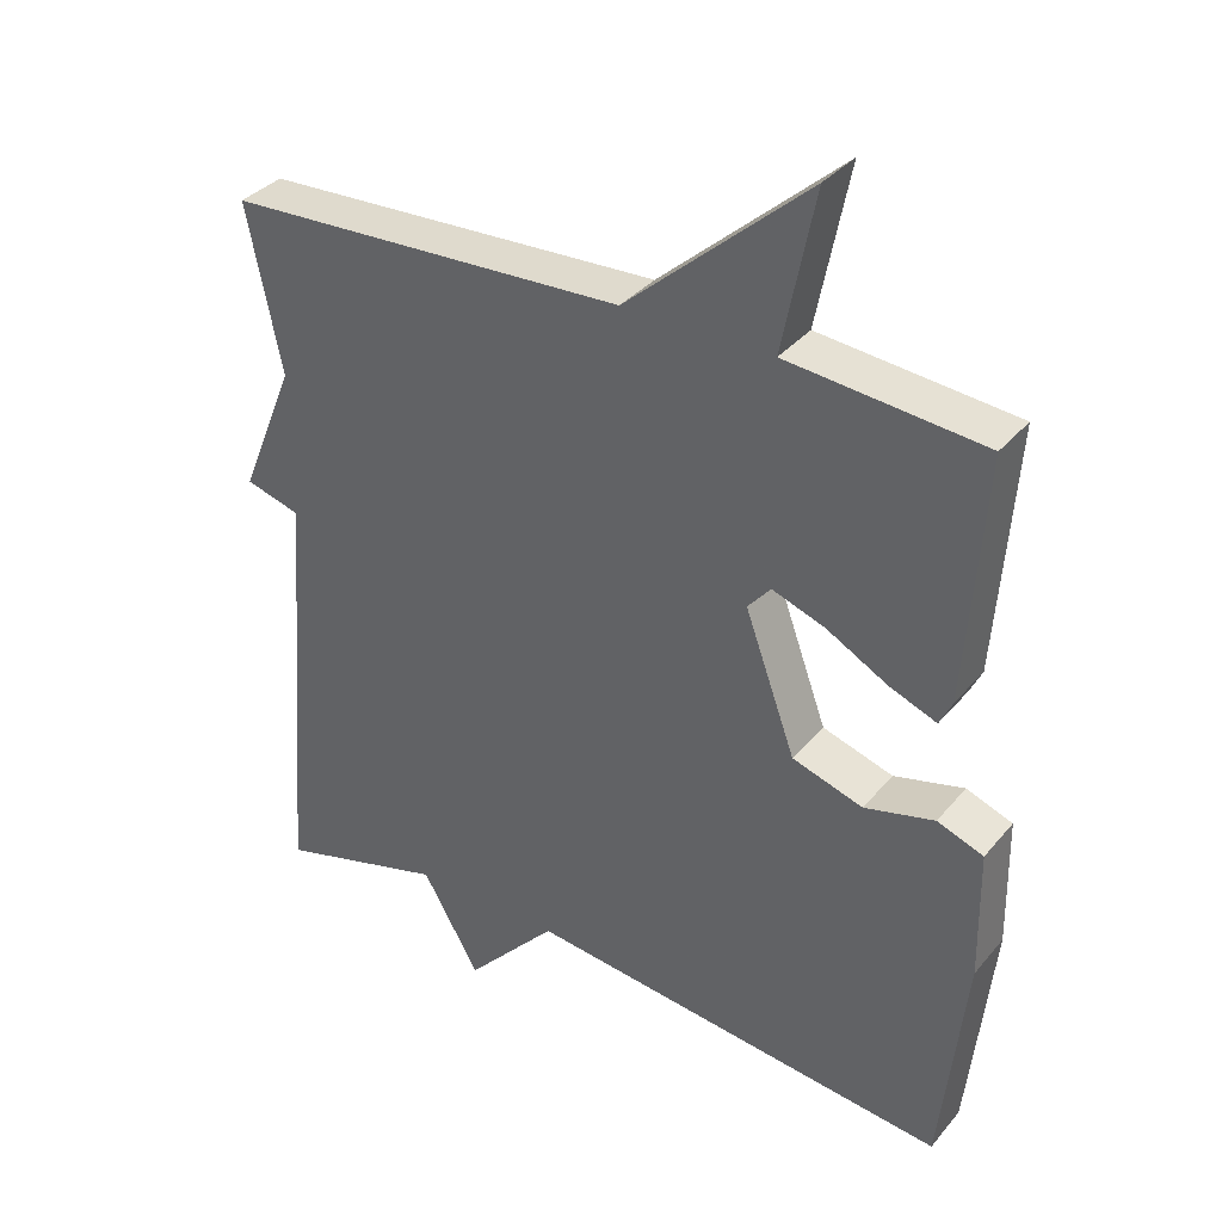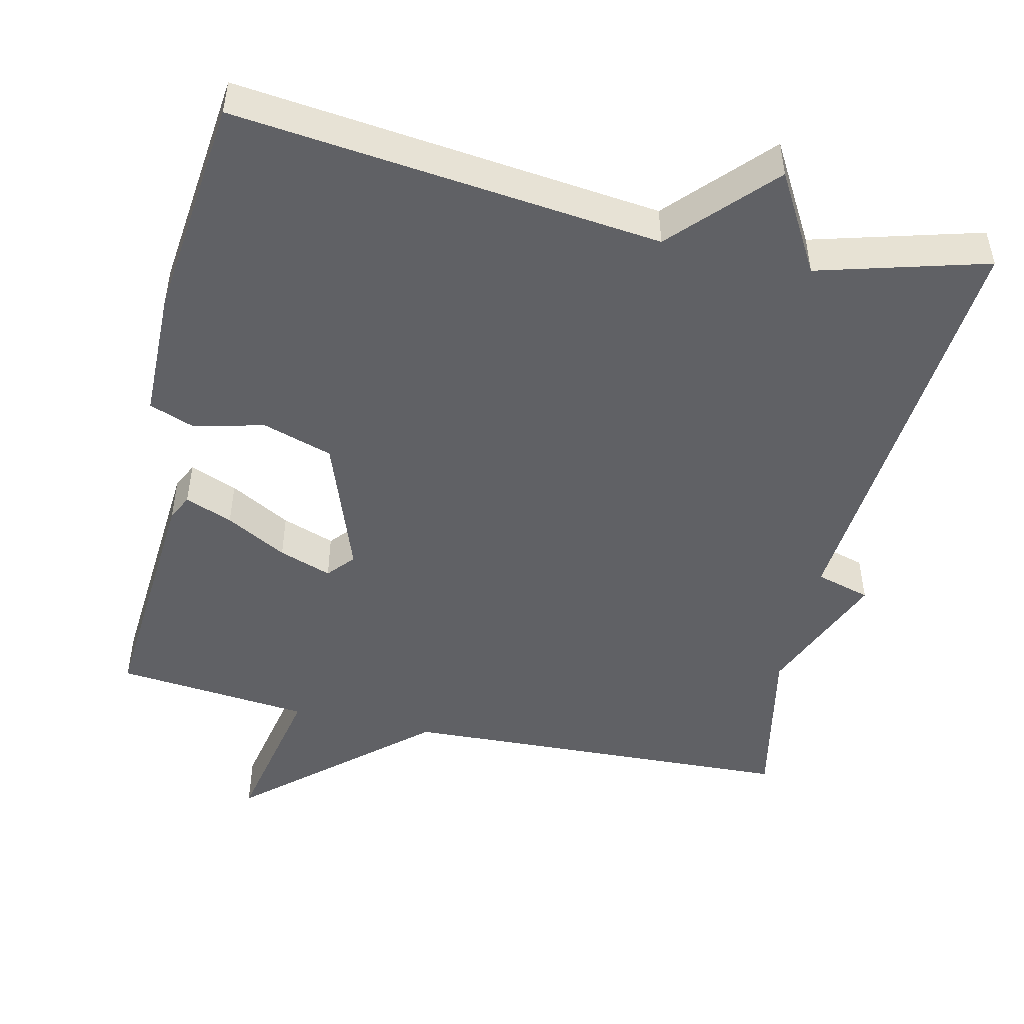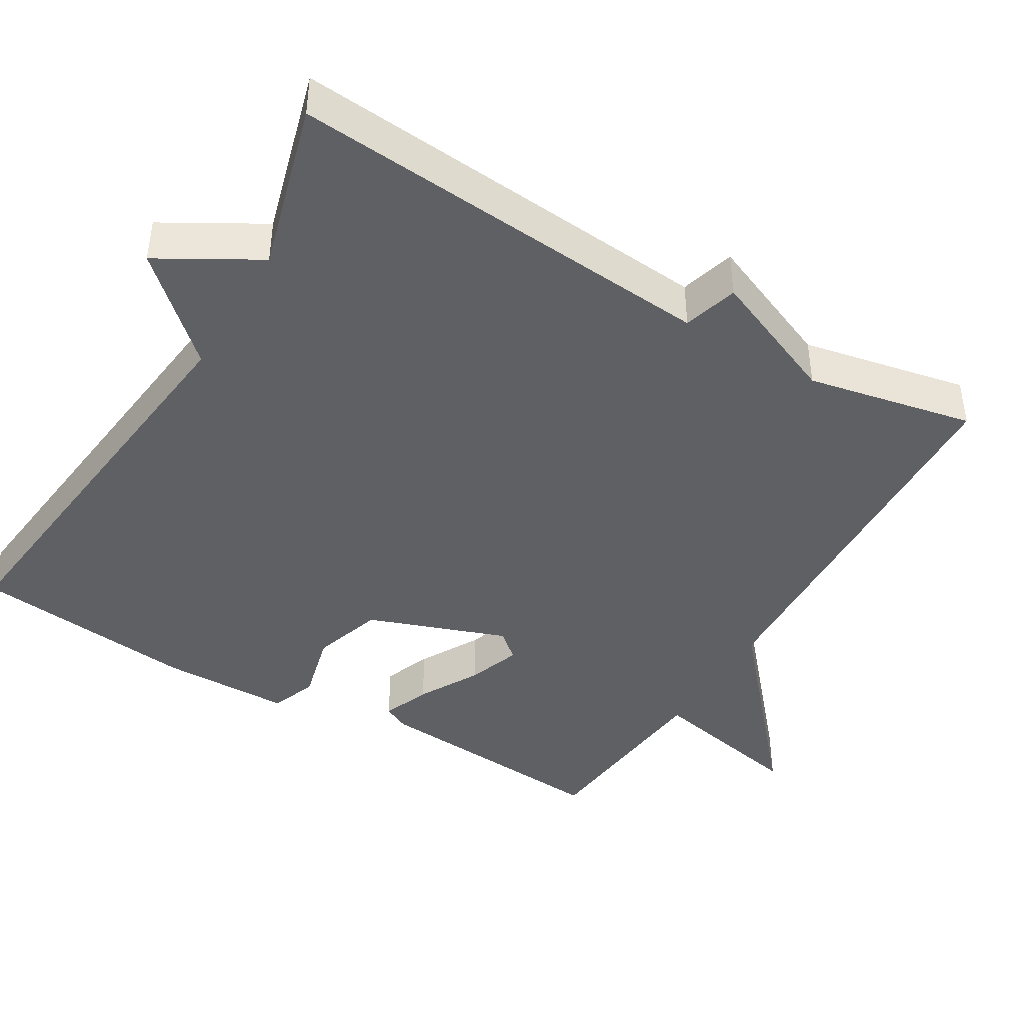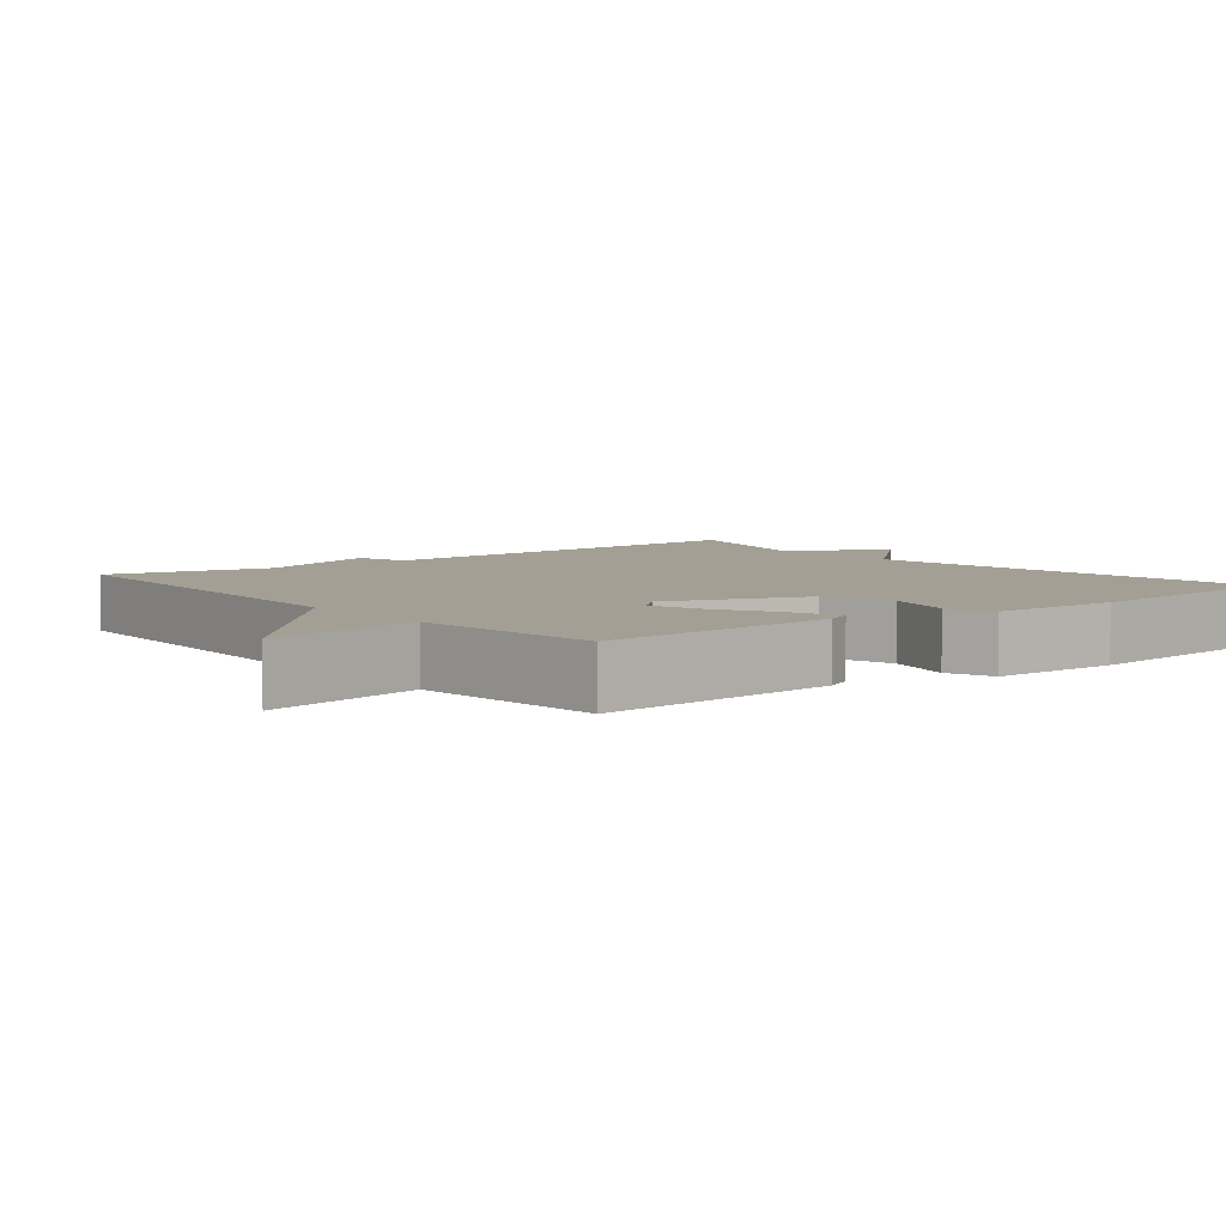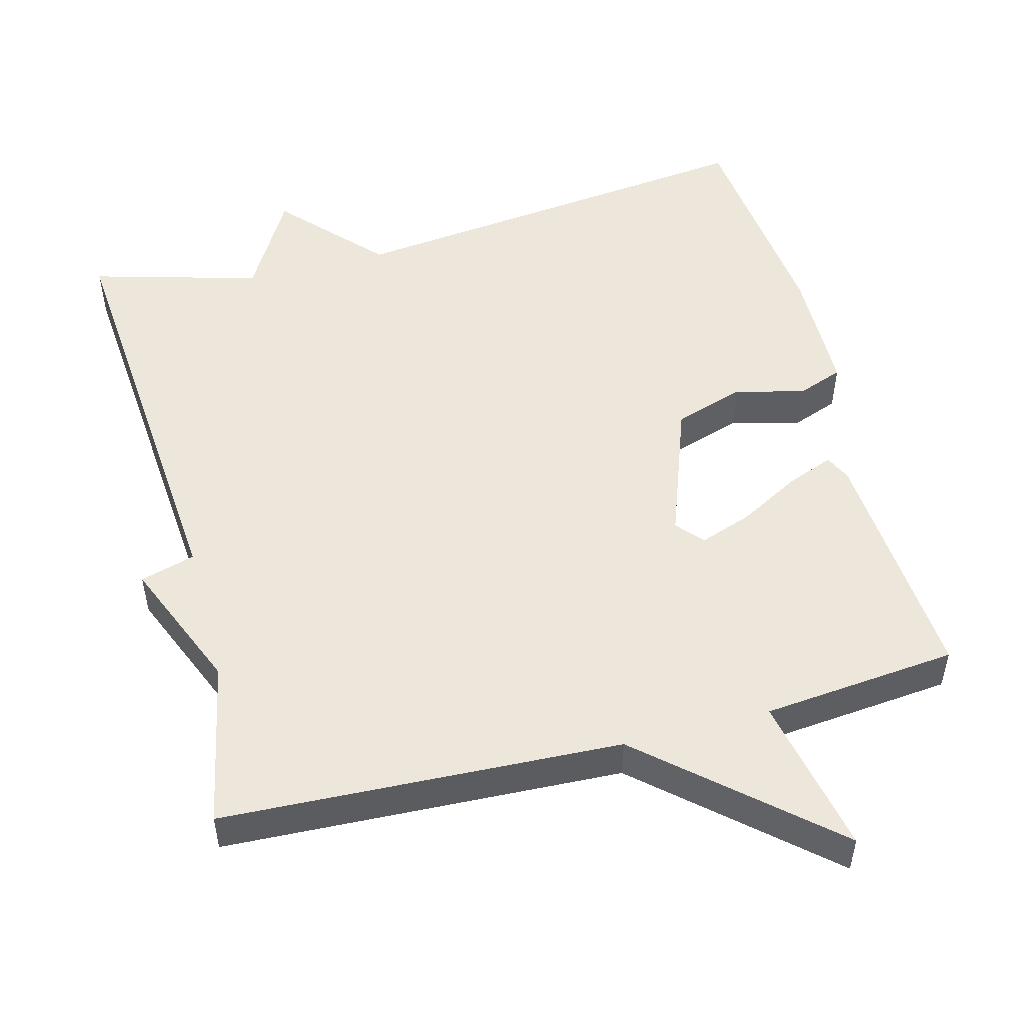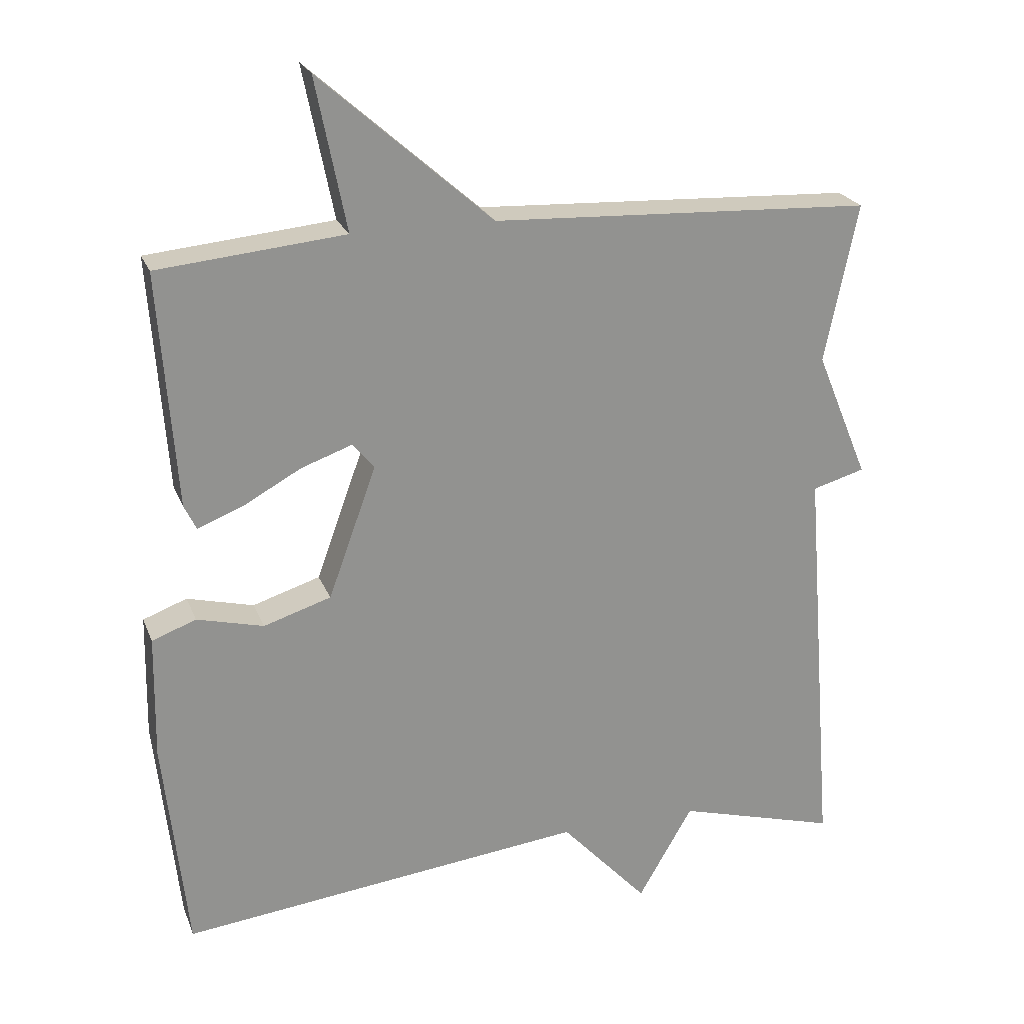
<metadata>
{"format":"obj","ext":"obj","renderer":"f3d","projection":"perspective","resolution":1024,"background":"white","views":[{"elev":35.2,"azim":34.1,"up":"+Z"},{"elev":-48.6,"azim":167.0,"up":"+Y"},{"elev":-42.9,"azim":-120.9,"up":"+Y"},{"elev":5.5,"azim":51.5,"up":"+Y"},{"elev":51.2,"azim":-14.8,"up":"+Y"},{"elev":23.2,"azim":162.0,"up":"+Z"}]}
</metadata>
<code>
v -0.5 0.07 0.5
v 0.037 0.07 0.525
v 0.28 0.07 0.739
v 0.237 0.07 0.525
v 0.5 0.07 0.5
v 0.476 0.07 0.17
v 0.459 0.07 0.135
v 0.395 0.07 0.16
v 0.313 0.07 0.205
v 0.242 0.07 0.23
v 0.211 0.07 0.194
v 0.279 0.07 0.007
v 0.374 0.07 -0.023
v 0.468 0.07 0.001
v 0.53 0.07 -0.022
v 0.533 0.07 -0.197
v 0.5 0.07 -0.5
v -0.073 0.07 -0.436
v -0.196 0.07 -0.569
v -0.273 0.07 -0.436
v -0.5 0.07 -0.5
v -0.454 0.07 0.076
v -0.528 0.07 0.097
v -0.454 0.07 0.276
v -0.5 0 0.5
v 0.037 0 0.525
v 0.28 0 0.739
v 0.237 0 0.525
v 0.5 0 0.5
v 0.476 0 0.17
v 0.459 0 0.135
v 0.395 0 0.16
v 0.313 0 0.205
v 0.242 0 0.23
v 0.211 0 0.194
v 0.279 0 0.007
v 0.374 0 -0.023
v 0.468 0 0.001
v 0.53 0 -0.022
v 0.533 0 -0.197
v 0.5 0 -0.5
v -0.073 0 -0.436
v -0.196 0 -0.569
v -0.273 0 -0.436
v -0.5 0 -0.5
v -0.454 0 0.076
v -0.528 0 0.097
v -0.454 0 0.276
f 22 23 24
f 20 21 22
f 20 22 24
f 19 20 24
f 18 19 24
f 16 17 18
f 15 16 18
f 14 15 18
f 13 14 18
f 12 13 18
f 24 1 2
f 18 24 2
f 12 18 2
f 11 12 2
f 7 8 9
f 6 7 9
f 5 6 9
f 4 5 9
f 4 9 10
f 2 3 4
f 2 4 10 11
f 48 47 46
f 46 45 44
f 48 46 44
f 48 44 43
f 48 43 42
f 42 41 40
f 42 40 39
f 42 39 38
f 42 38 37
f 42 37 36
f 26 25 48
f 26 48 42
f 26 42 36
f 26 36 35
f 33 32 31
f 33 31 30
f 33 30 29
f 33 29 28
f 34 33 28
f 28 27 26
f 35 34 28 26
f 1 25 26 2
f 2 26 27 3
f 3 27 28 4
f 4 28 29 5
f 5 29 30 6
f 6 30 31 7
f 7 31 32 8
f 8 32 33 9
f 9 33 34 10
f 10 34 35 11
f 11 35 36 12
f 12 36 37 13
f 13 37 38 14
f 14 38 39 15
f 15 39 40 16
f 16 40 41 17
f 17 41 42 18
f 18 42 43 19
f 19 43 44 20
f 20 44 45 21
f 21 45 46 22
f 22 46 47 23
f 23 47 48 24
f 24 48 25 1

</code>
